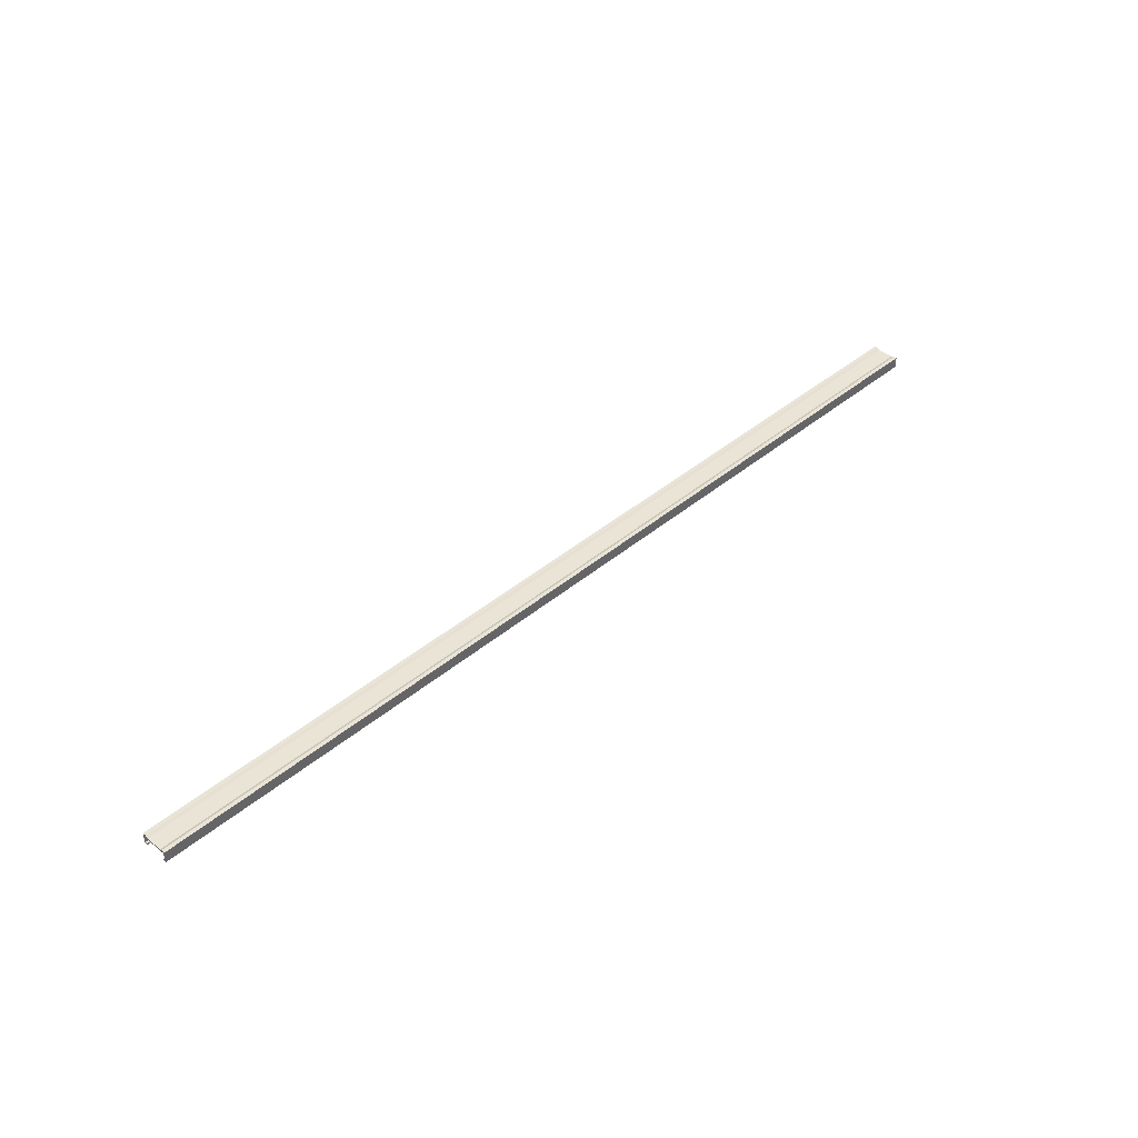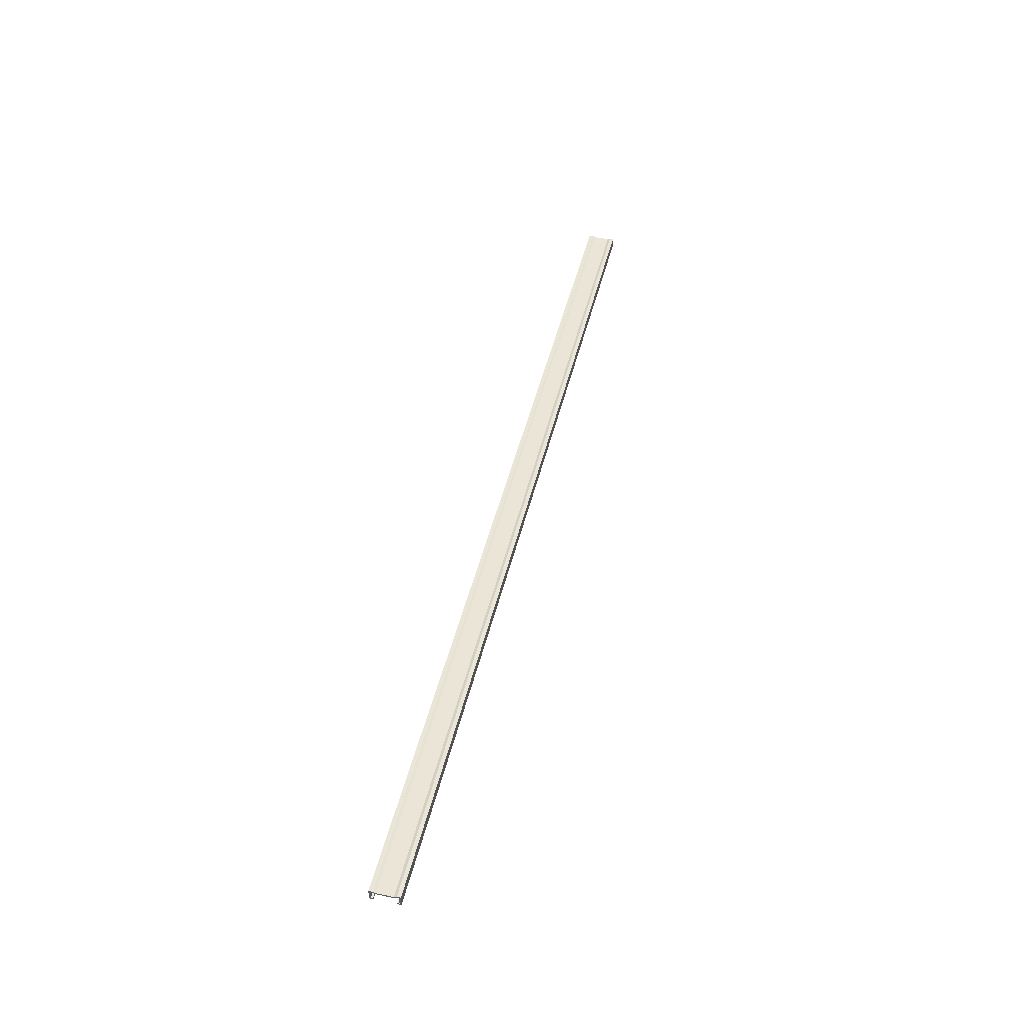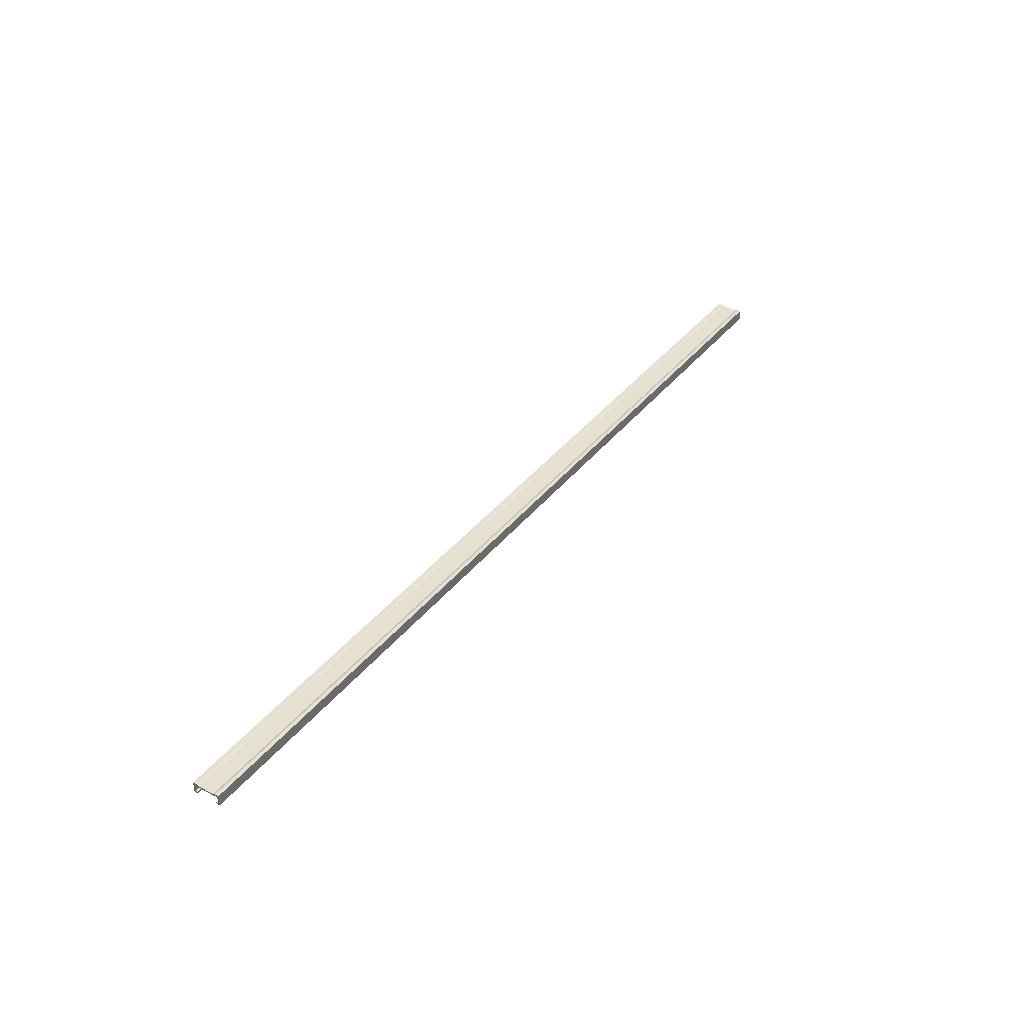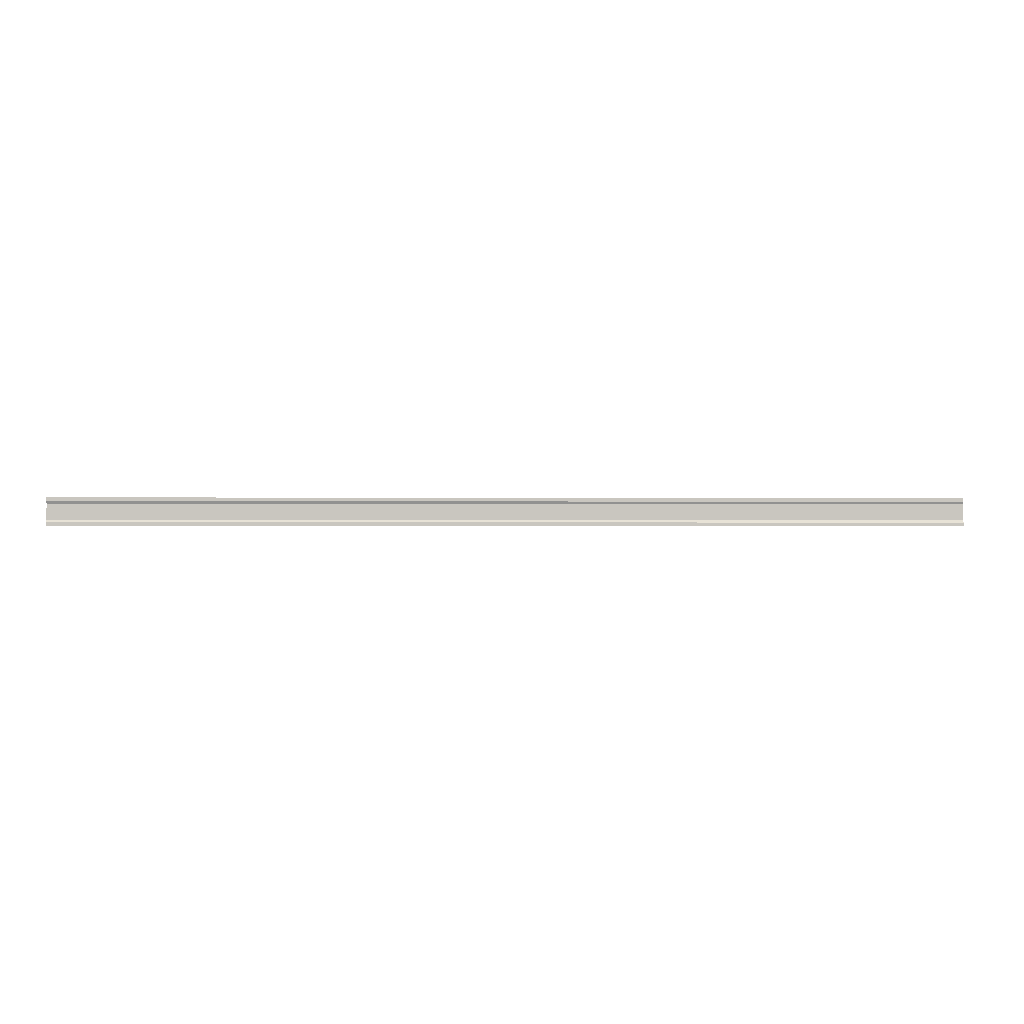
<metadata>
{"format":"obj","ext":"obj","renderer":"f3d","projection":"perspective","resolution":1024,"background":"white","views":[{"elev":42.4,"azim":-44.9,"up":"+Y"},{"elev":45.9,"azim":103.3,"up":"+Y"},{"elev":38.3,"azim":123.9,"up":"+Y"},{"elev":-0.7,"azim":176.4,"up":"+Z"}]}
</metadata>
<code>
g product-e12788ed-ae13-4d5c-b8b9-b4d2049a40a1-body
v 0 -0.01 0.025
v 1.634 -0.01 0.025
v 1.634 -0.01 0.01852
v 0 -0.01 0.01852
v 0 -0.01 0.01852
v 1.634 -0.01 0.01852
v 1.634 -0.007 0.01852
v 0 -0.007 0.01852
v 0 -0.007 0.01852
v 1.634 -0.007 0.01852
v 1.634 -0.007 0.02216
v 0 -0.007 0.02216
v 0 -0.007 0.02216
v 1.634 -0.007 0.02216
v 1.634 0.0065 0.02216
v 0 0.0065 0.02216
v 0 0.0065 0.02216
v 1.634 0.0065 0.02216
v 1.634 0.0065 0.01852
v 0 0.0065 0.01852
v 0 0.0065 0.01852
v 1.634 0.0065 0.01852
v 1.634 0.004987 0.01528
v 0 0.004987 0.01528
v 0 0.004987 0.01528
v 1.634 0.004987 0.01528
v 1.634 0.004987 0
v 0 0.004987 0
v 0 0.004987 0
v 1.634 0.004987 0
v 1.634 0.004987 -0.01528
v 0 0.004987 -0.01528
v 0 0.004987 -0.01528
v 1.634 0.004987 -0.01528
v 1.634 0.0065 -0.01852
v 0 0.0065 -0.01852
v 0 0.0065 -0.01852
v 1.634 0.0065 -0.01852
v 1.634 0.0065 -0.02216
v 0 0.0065 -0.02216
v 0 0.0065 -0.02216
v 1.634 0.0065 -0.02216
v 1.634 -0.007 -0.02216
v 0 -0.007 -0.02216
v 0 -0.007 -0.02216
v 1.634 -0.007 -0.02216
v 1.634 -0.007 -0.01852
v 0 -0.007 -0.01852
v 0 -0.007 -0.01852
v 1.634 -0.007 -0.01852
v 1.634 -0.01 -0.01852
v 0 -0.01 -0.01852
v 0 -0.01 -0.01852
v 1.634 -0.01 -0.01852
v 1.634 -0.01 -0.025
v 0 -0.01 -0.025
v 0 -0.01 -0.025
v 1.634 -0.01 -0.025
v 1.634 0.01 -0.025
v 0 0.01 -0.025
v 0 0.01 -0.025
v 1.634 0.01 -0.025
v 1.634 0.01 -0.01867
v 0 0.01 -0.01867
v 0 0.01 -0.01867
v 1.634 0.01 -0.01867
v 1.634 0.007887 -0.01413
v 0 0.007887 -0.01413
v 0 0.007887 -0.01413
v 1.634 0.007887 -0.01413
v 1.634 0.007887 0
v 0 0.007887 0
v 0 0.007887 0
v 1.634 0.007887 0
v 1.634 0.007887 0.01413
v 0 0.007887 0.01413
v 0 0.007887 0.01413
v 1.634 0.007887 0.01413
v 1.634 0.01 0.01867
v 0 0.01 0.01867
v 0 0.01 0.01867
v 1.634 0.01 0.01867
v 1.634 0.01 0.025
v 0 0.01 0.025
v 0 0.01 0.025
v 1.634 0.01 0.025
v 1.634 -0.01 0.025
v 0 -0.01 0.025
v 0 -0.01 0.025
v 0 -0.01 0.01852
v 0 -0.007 0.01852
v 0 -0.007 0.02216
v 0 0.0065 0.02216
v 0 0.0065 0.01852
v 0 0.004987 0.01528
v 0 0.004987 0
v 0 0.004987 -0.01528
v 0 0.0065 -0.01852
v 0 0.0065 -0.02216
v 0 -0.007 -0.02216
v 0 -0.007 -0.01852
v 0 -0.01 -0.01852
v 0 -0.01 -0.025
v 0 0.01 -0.025
v 0 0.01 -0.01867
v 0 0.007887 -0.01413
v 0 0.007887 0
v 0 0.007887 0.01413
v 0 0.01 0.01867
v 0 0.01 0.025
v 1.634 -0.01 0.025
v 1.634 -0.01 0.01852
v 1.634 -0.007 0.01852
v 1.634 -0.007 0.02216
v 1.634 0.0065 0.02216
v 1.634 0.0065 0.01852
v 1.634 0.004987 0.01528
v 1.634 0.004987 0
v 1.634 0.004987 -0.01528
v 1.634 0.0065 -0.01852
v 1.634 0.0065 -0.02216
v 1.634 -0.007 -0.02216
v 1.634 -0.007 -0.01852
v 1.634 -0.01 -0.01852
v 1.634 -0.01 -0.025
v 1.634 0.01 -0.025
v 1.634 0.01 -0.01867
v 1.634 0.007887 -0.01413
v 1.634 0.007887 0
v 1.634 0.007887 0.01413
v 1.634 0.01 0.01867
v 1.634 0.01 0.025
f 2 1 4
f 3 2 4
f 6 5 8
f 7 6 8
f 10 9 12
f 11 10 12
f 14 13 16
f 15 14 16
f 18 17 20
f 19 18 20
f 22 21 24
f 23 22 24
f 26 25 28
f 27 26 28
f 30 29 32
f 31 30 32
f 34 33 36
f 35 34 36
f 38 37 40
f 39 38 40
f 42 41 44
f 43 42 44
f 46 45 48
f 47 46 48
f 50 49 52
f 51 50 52
f 54 53 56
f 55 54 56
f 58 57 60
f 59 58 60
f 62 61 64
f 63 62 64
f 66 65 68
f 67 66 68
f 70 69 72
f 71 70 72
f 74 73 76
f 75 74 76
f 78 77 80
f 79 78 80
f 82 81 84
f 83 82 84
f 86 85 88
f 87 86 88
f 89 92 90
f 90 92 91
f 92 89 93
f 93 89 110
f 94 93 109
f 93 110 109
f 95 94 108
f 94 109 108
f 95 108 96
f 96 108 107
f 102 101 100
f 103 102 100
f 97 96 106
f 96 107 106
f 97 106 98
f 103 100 99
f 99 98 105
f 98 106 105
f 99 105 104
f 103 99 104
f 112 114 111
f 113 114 112
f 115 111 114
f 132 111 115
f 131 115 116
f 131 132 115
f 130 116 117
f 130 131 116
f 118 130 117
f 129 130 118
f 122 123 124
f 122 124 125
f 128 118 119
f 128 129 118
f 120 128 119
f 121 122 125
f 127 120 121
f 127 128 120
f 126 127 121
f 126 121 125

</code>
